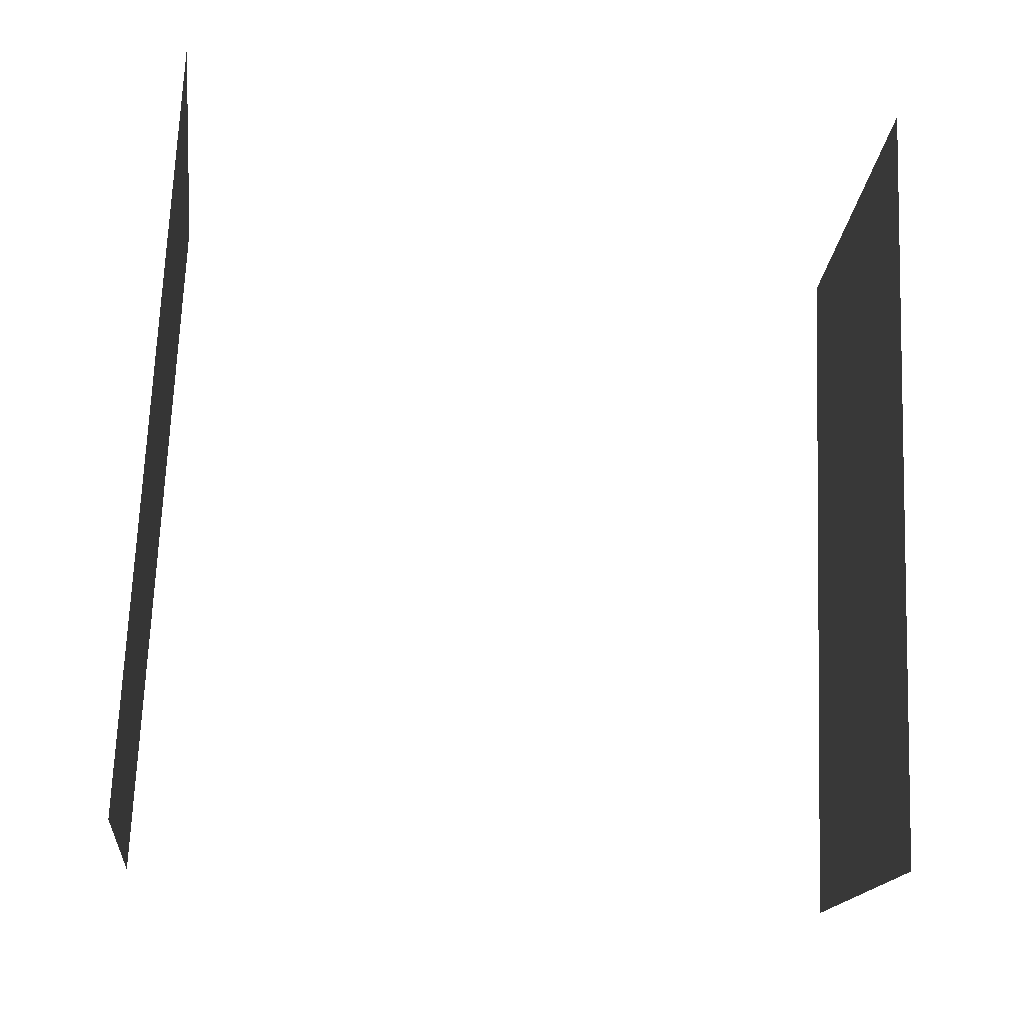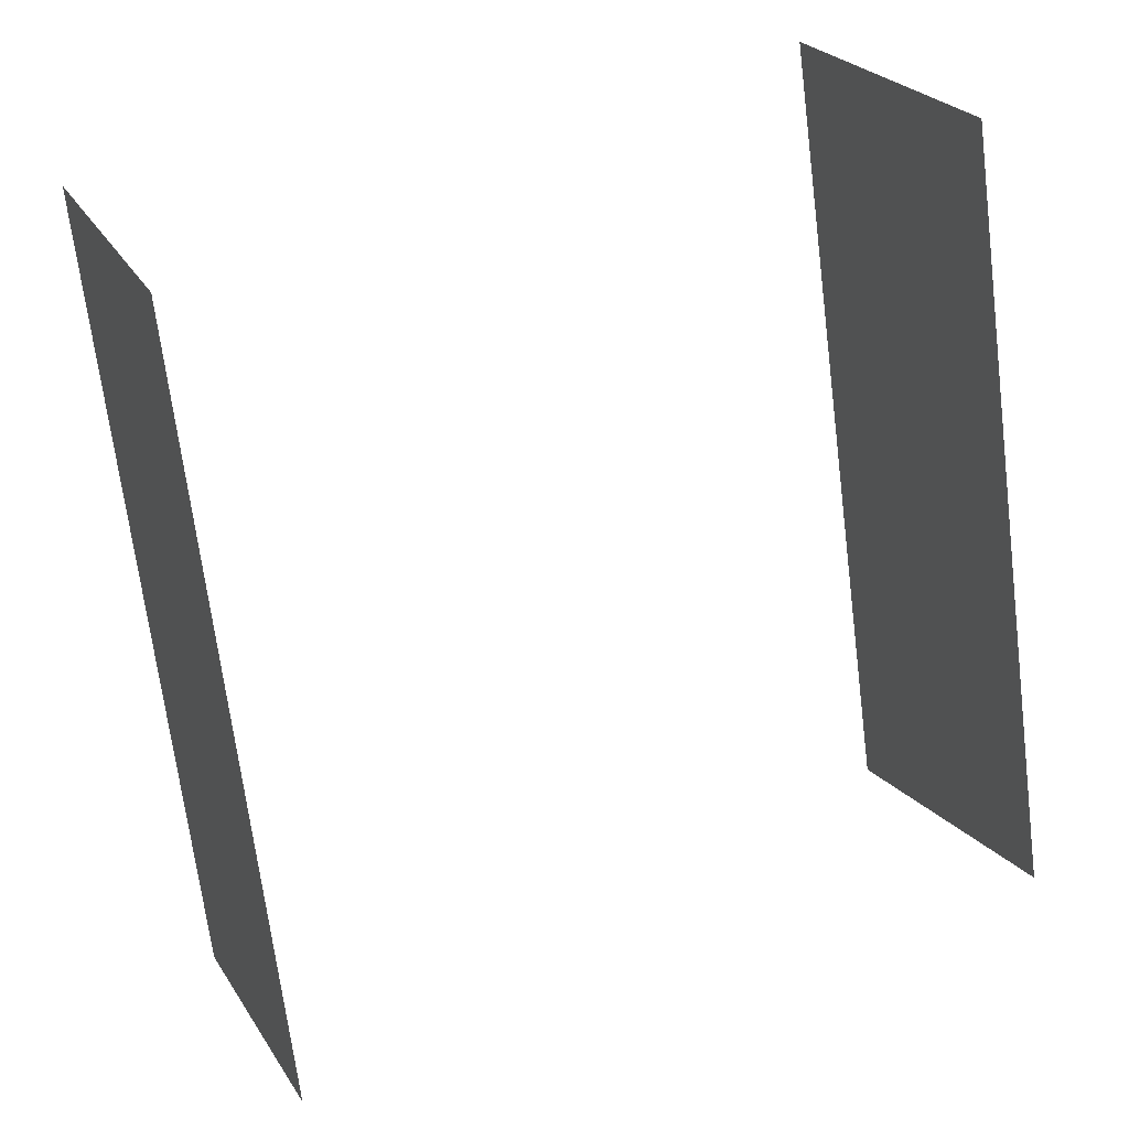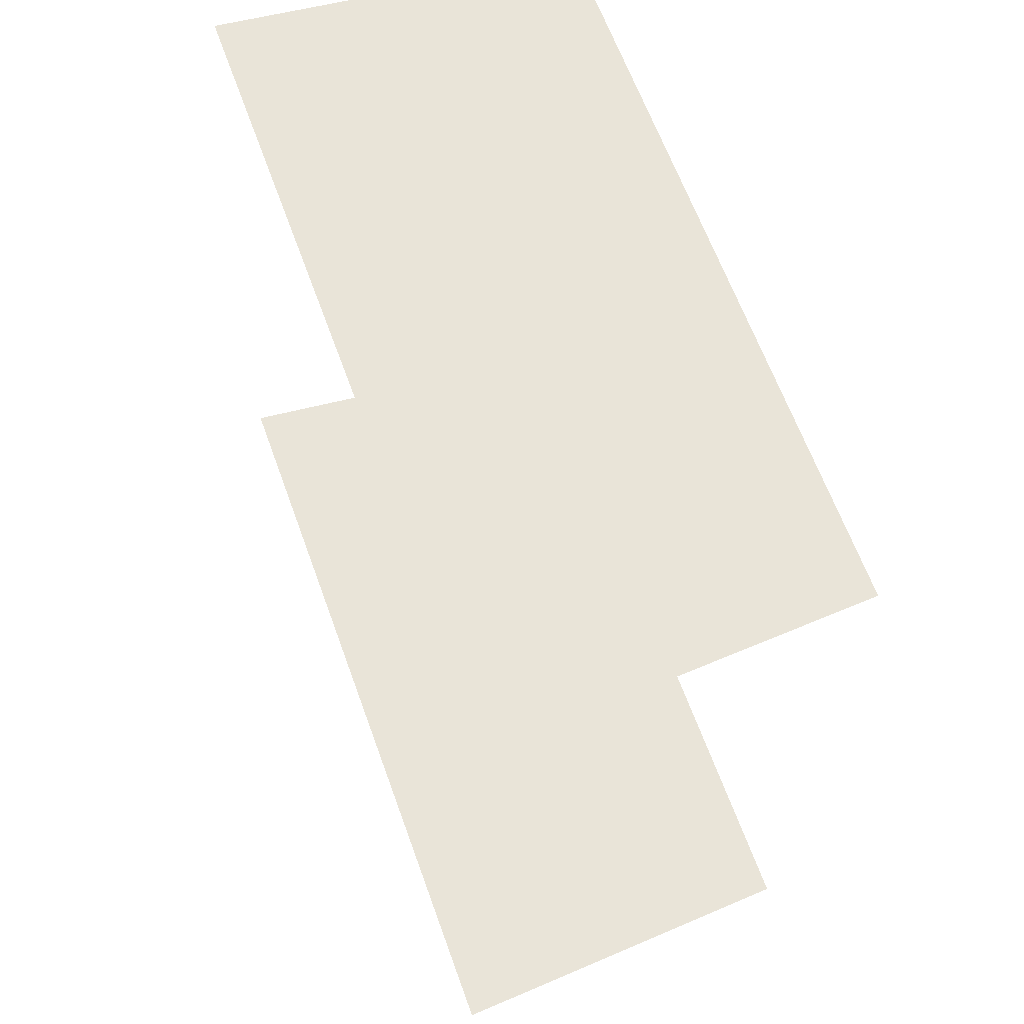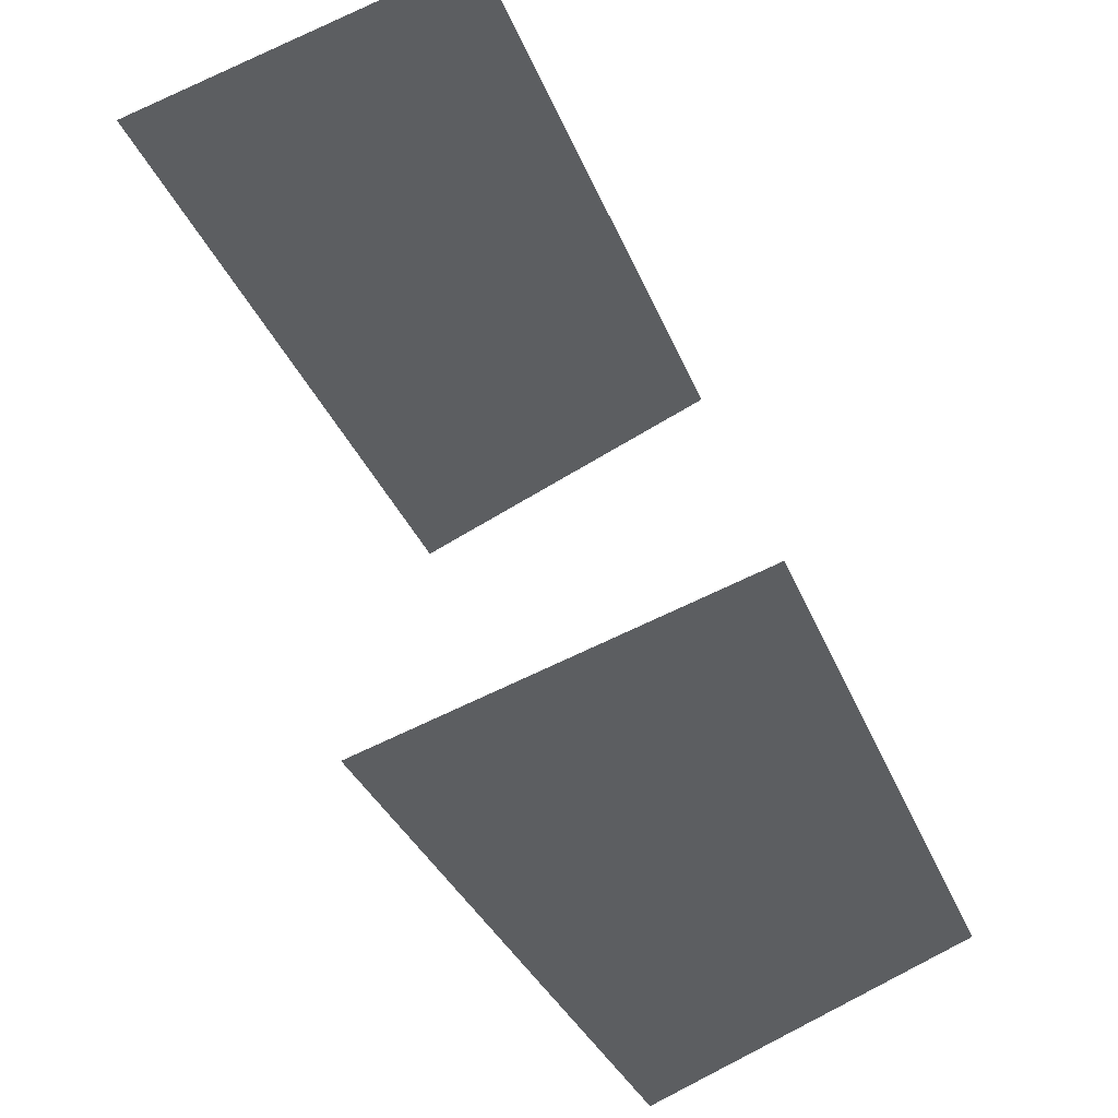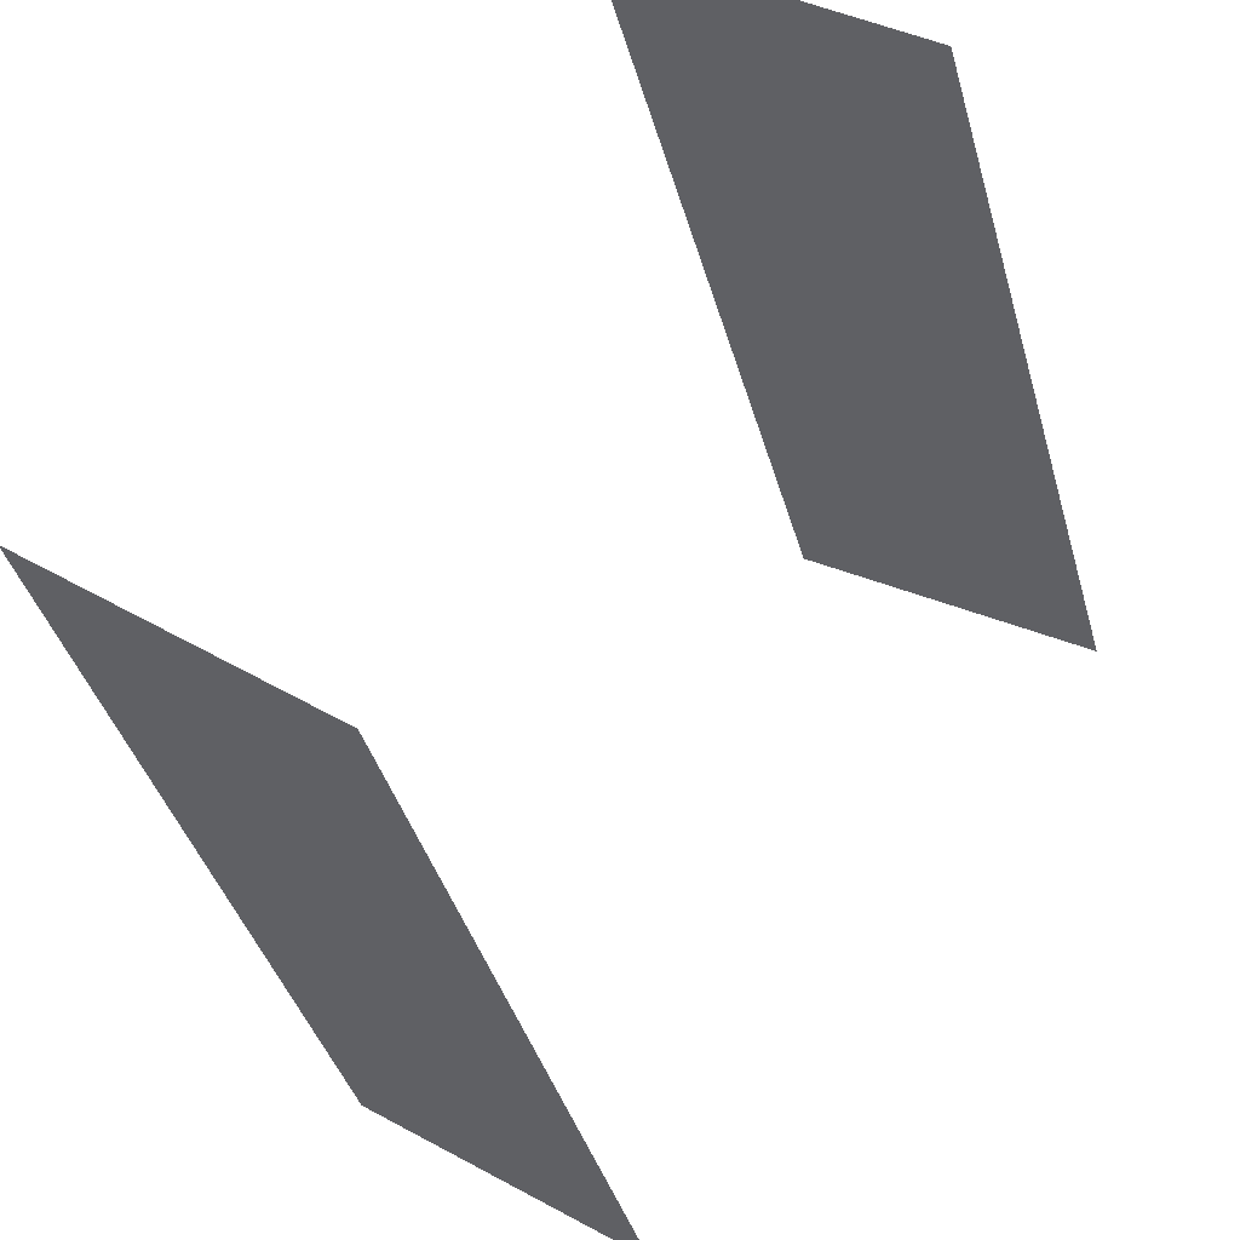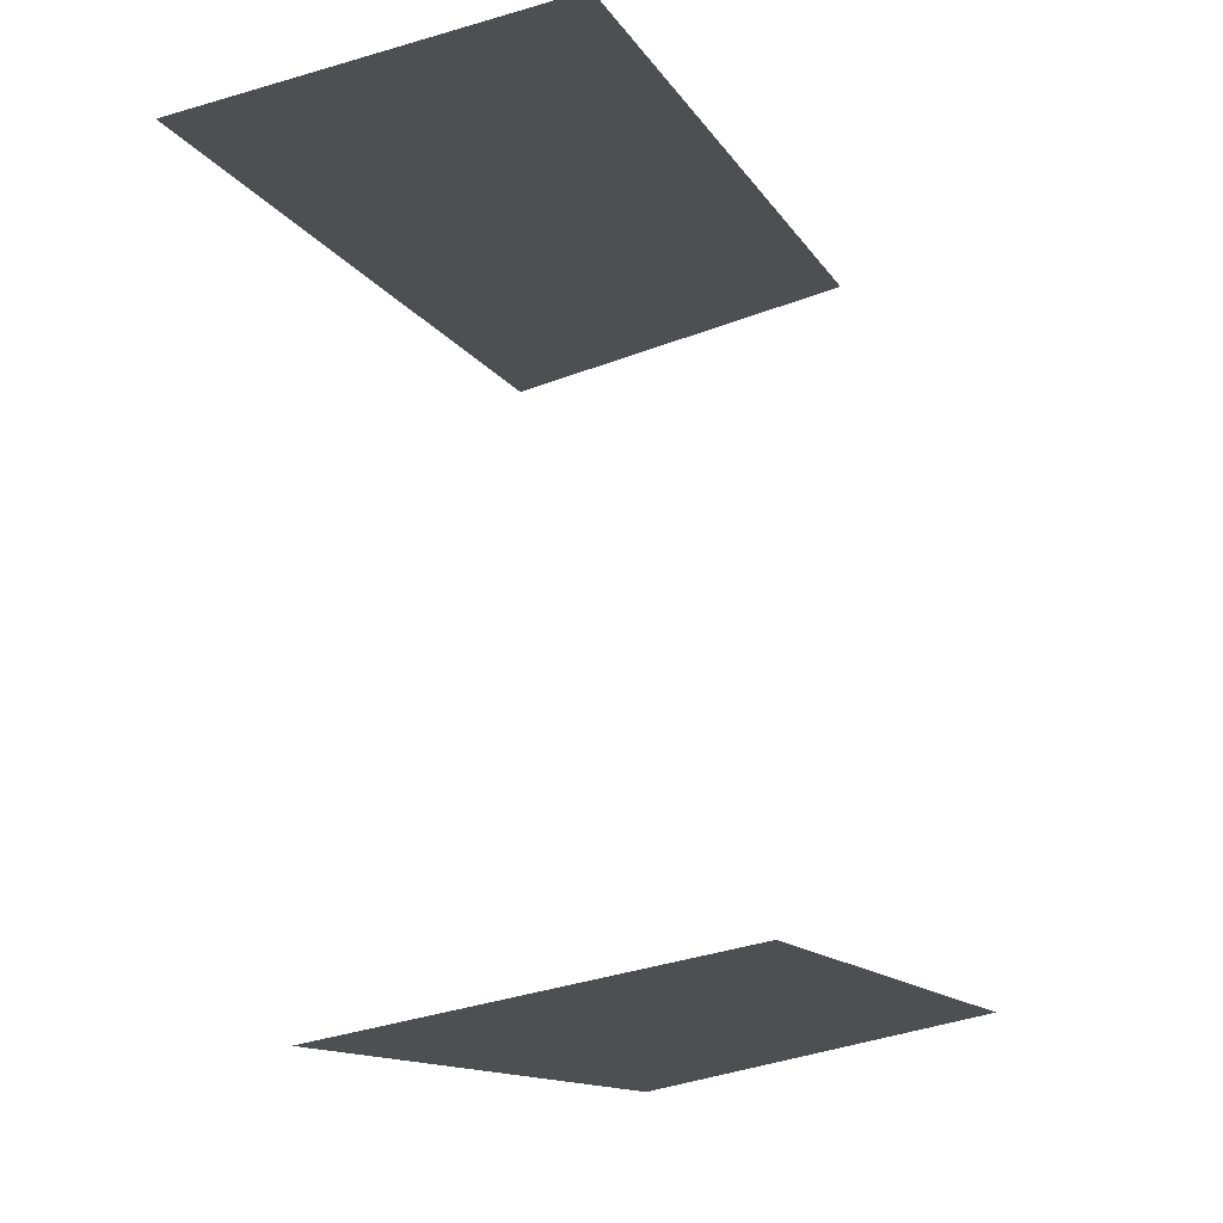
<metadata>
{"format":"obj","ext":"obj","renderer":"f3d","projection":"perspective","resolution":1024,"background":"white","views":[{"elev":-40.0,"azim":173.1,"up":"+Y"},{"elev":39.1,"azim":-21.8,"up":"+Y"},{"elev":-28.5,"azim":-91.9,"up":"+Y"},{"elev":52.0,"azim":-109.0,"up":"+Y"},{"elev":60.1,"azim":-54.1,"up":"+Y"},{"elev":74.3,"azim":-100.1,"up":"+Y"}]}
</metadata>
<code>
o Runes_1_Circle.002
v 0.129 0.426 -1.219
v 0.129 0.1666 -1.126
v 0.129 0.2178 -1.012
v 0.129 0.4594 -1.098
v -0.126 0.426 -1.219
v -0.126 0.1666 -1.126
v -0.126 0.2178 -1.012
v -0.126 0.4594 -1.098
f 2 1 4 3
f 6 7 8 5

</code>
